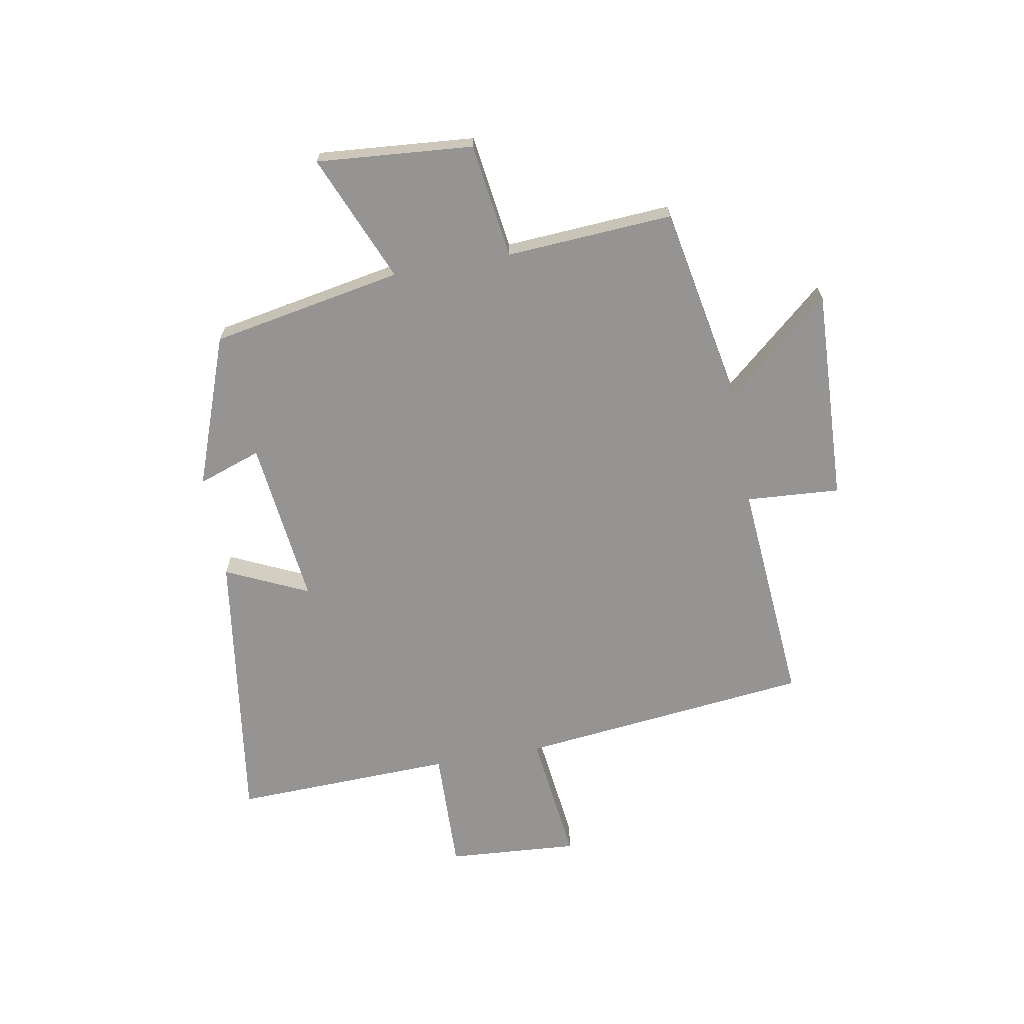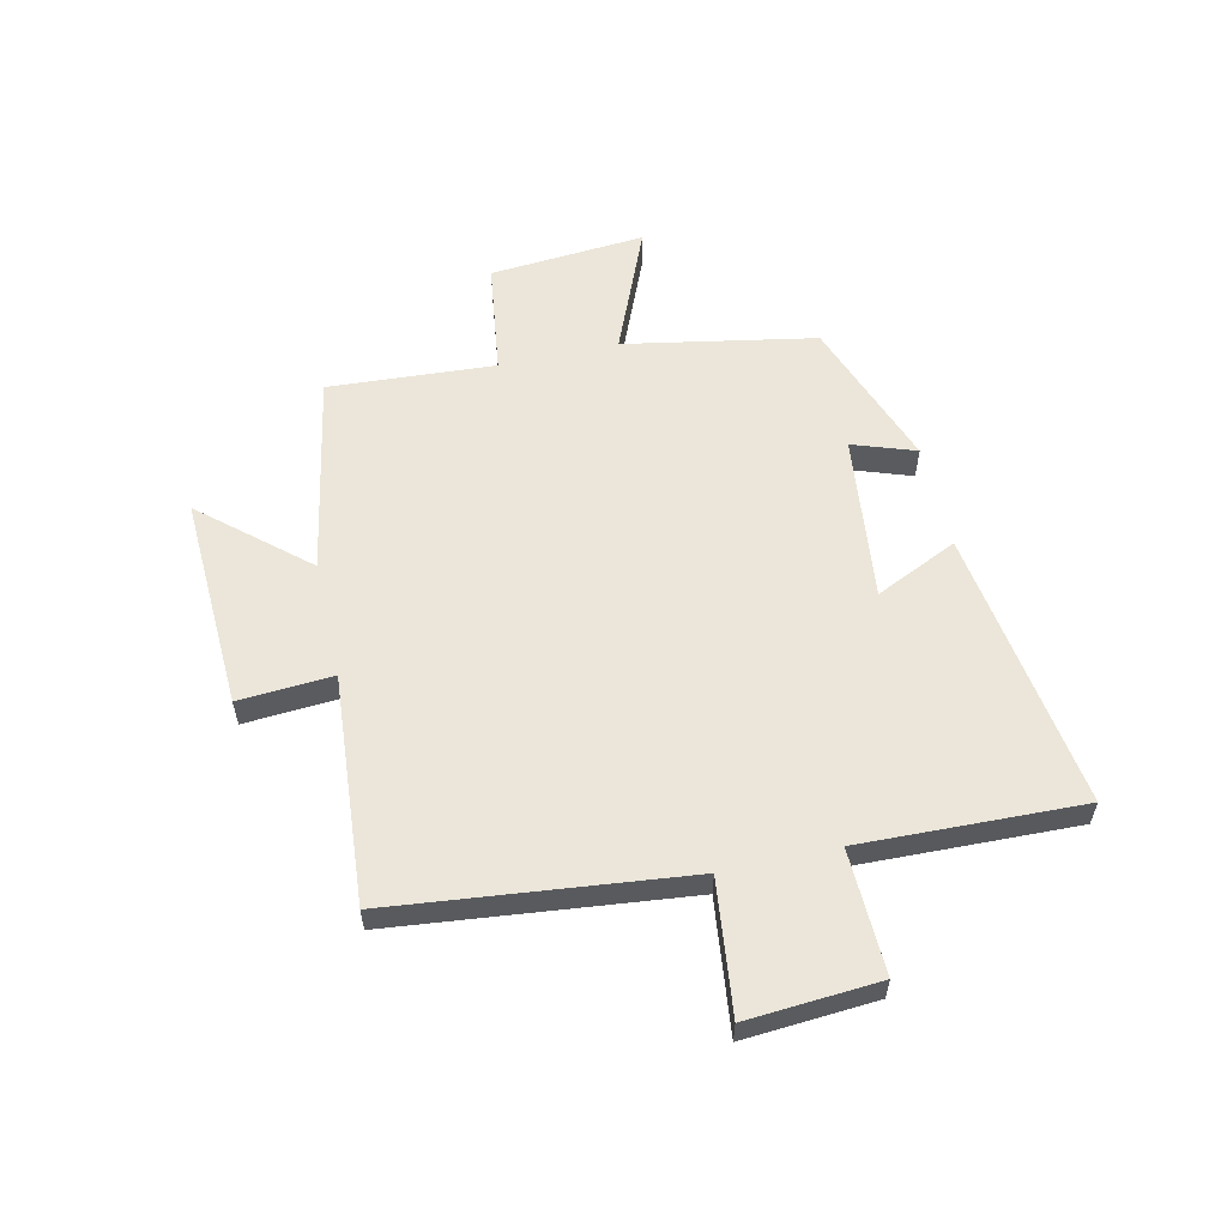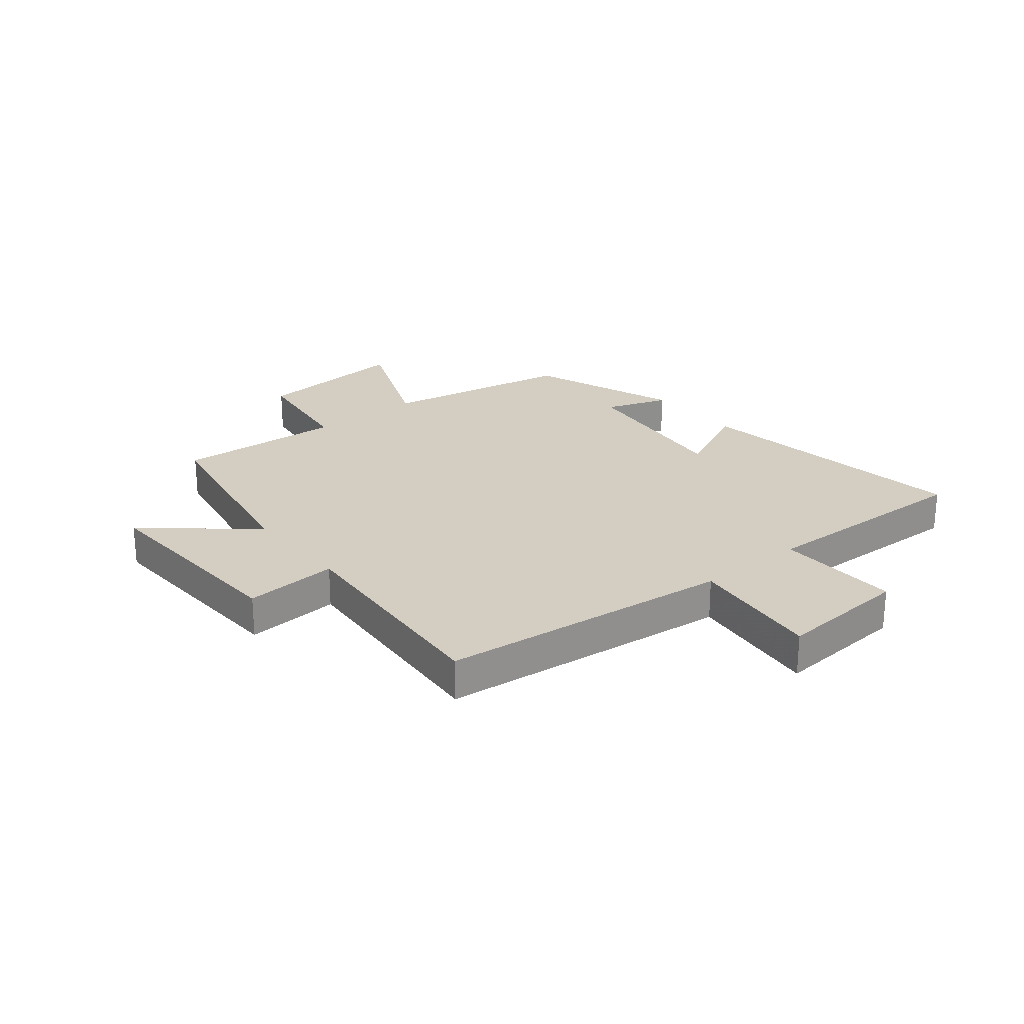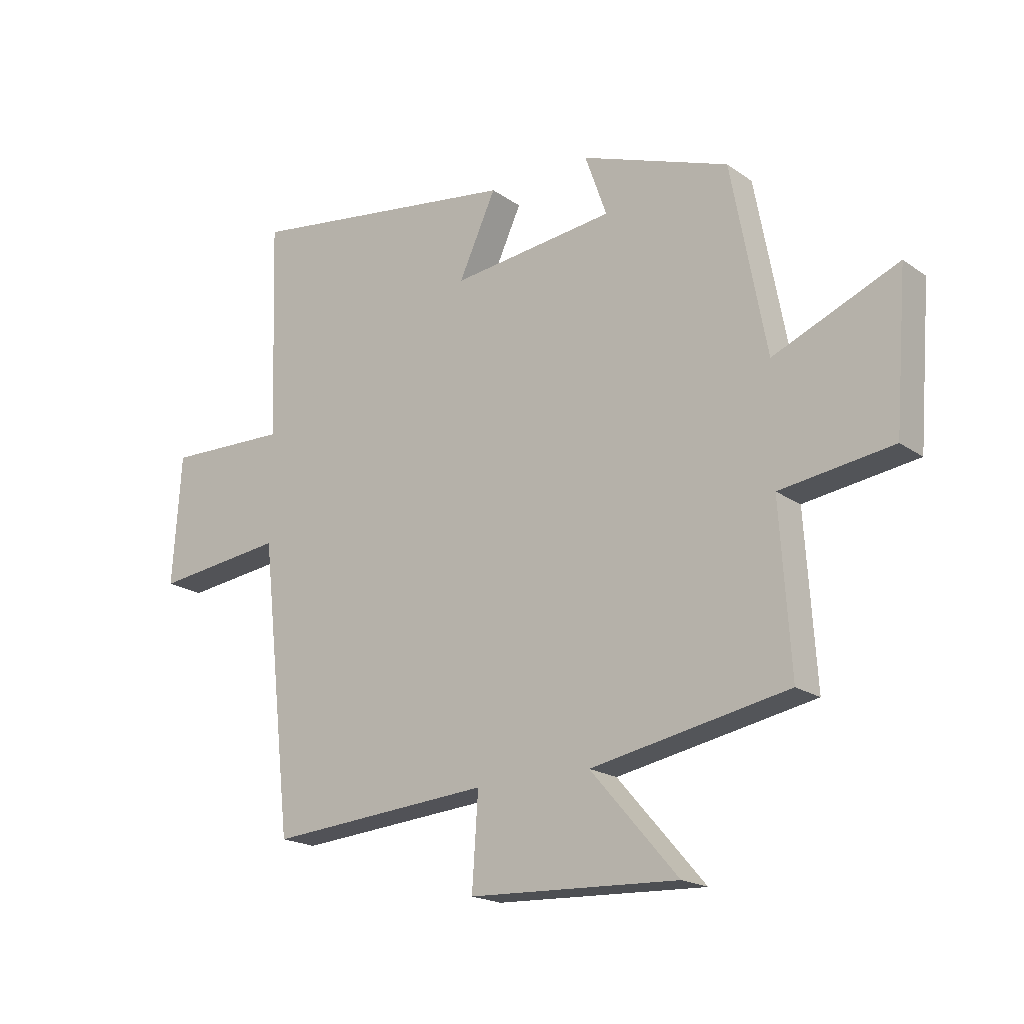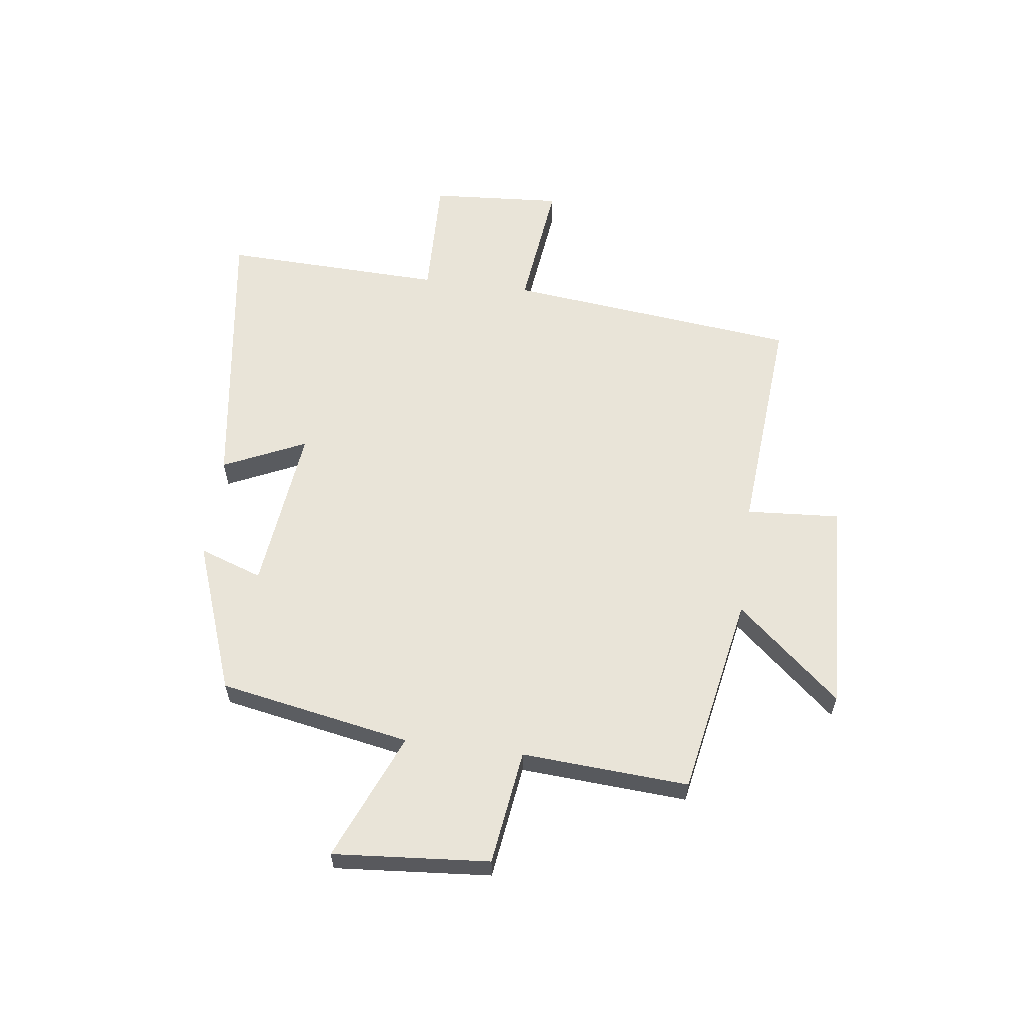
<metadata>
{"format":"obj","ext":"obj","renderer":"f3d","projection":"perspective","resolution":1024,"background":"white","views":[{"elev":-67.2,"azim":100.1,"up":"+Y"},{"elev":57.3,"azim":-102.8,"up":"+Y"},{"elev":24.9,"azim":-129.3,"up":"+Y"},{"elev":-19.0,"azim":37.6,"up":"+Z"},{"elev":59.9,"azim":97.4,"up":"+Y"}]}
</metadata>
<code>
v 0.437 0.07 0.404
v 0.5 0.07 0.068
v 0.724 0.07 0.162
v 0.702 0.07 -0.112
v 0.5 0.07 -0.14
v 0.519 0.07 -0.433
v 0.165 0.07 -0.5
v 0.322 0.07 -0.681
v -0.054 0.07 -0.665
v -0.043 0.07 -0.5
v -0.443 0.07 -0.532
v -0.5 0.07 -0.017
v -0.734 0.07 -0.045
v -0.718 0.07 0.187
v -0.5 0.07 0.181
v -0.513 0.07 0.57
v -0.017 0.07 0.5
v -0.084 0.07 0.355
v 0.21 0.07 0.389
v 0.171 0.07 0.5
v 0.437 0 0.404
v 0.5 0 0.068
v 0.724 0 0.162
v 0.702 0 -0.112
v 0.5 0 -0.14
v 0.519 0 -0.433
v 0.165 0 -0.5
v 0.322 0 -0.681
v -0.054 0 -0.665
v -0.043 0 -0.5
v -0.443 0 -0.532
v -0.5 0 -0.017
v -0.734 0 -0.045
v -0.718 0 0.187
v -0.5 0 0.181
v -0.513 0 0.57
v -0.017 0 0.5
v -0.084 0 0.355
v 0.21 0 0.389
v 0.171 0 0.5
f 19 20 1 2
f 18 19 2
f 15 16 17 18
f 15 18 2
f 12 13 14 15
f 12 15 2
f 11 12 2
f 10 11 2
f 7 8 9 10
f 5 6 7 10
f 5 10 2 3
f 3 4 5
f 22 21 40 39
f 22 39 38
f 38 37 36 35
f 22 38 35
f 35 34 33 32
f 22 35 32
f 22 32 31
f 22 31 30
f 30 29 28 27
f 30 27 26 25
f 23 22 30 25
f 25 24 23
f 1 21 22 2
f 2 22 23 3
f 3 23 24 4
f 4 24 25 5
f 5 25 26 6
f 6 26 27 7
f 7 27 28 8
f 8 28 29 9
f 9 29 30 10
f 10 30 31 11
f 11 31 32 12
f 12 32 33 13
f 13 33 34 14
f 14 34 35 15
f 15 35 36 16
f 16 36 37 17
f 17 37 38 18
f 18 38 39 19
f 19 39 40 20
f 20 40 21 1

</code>
